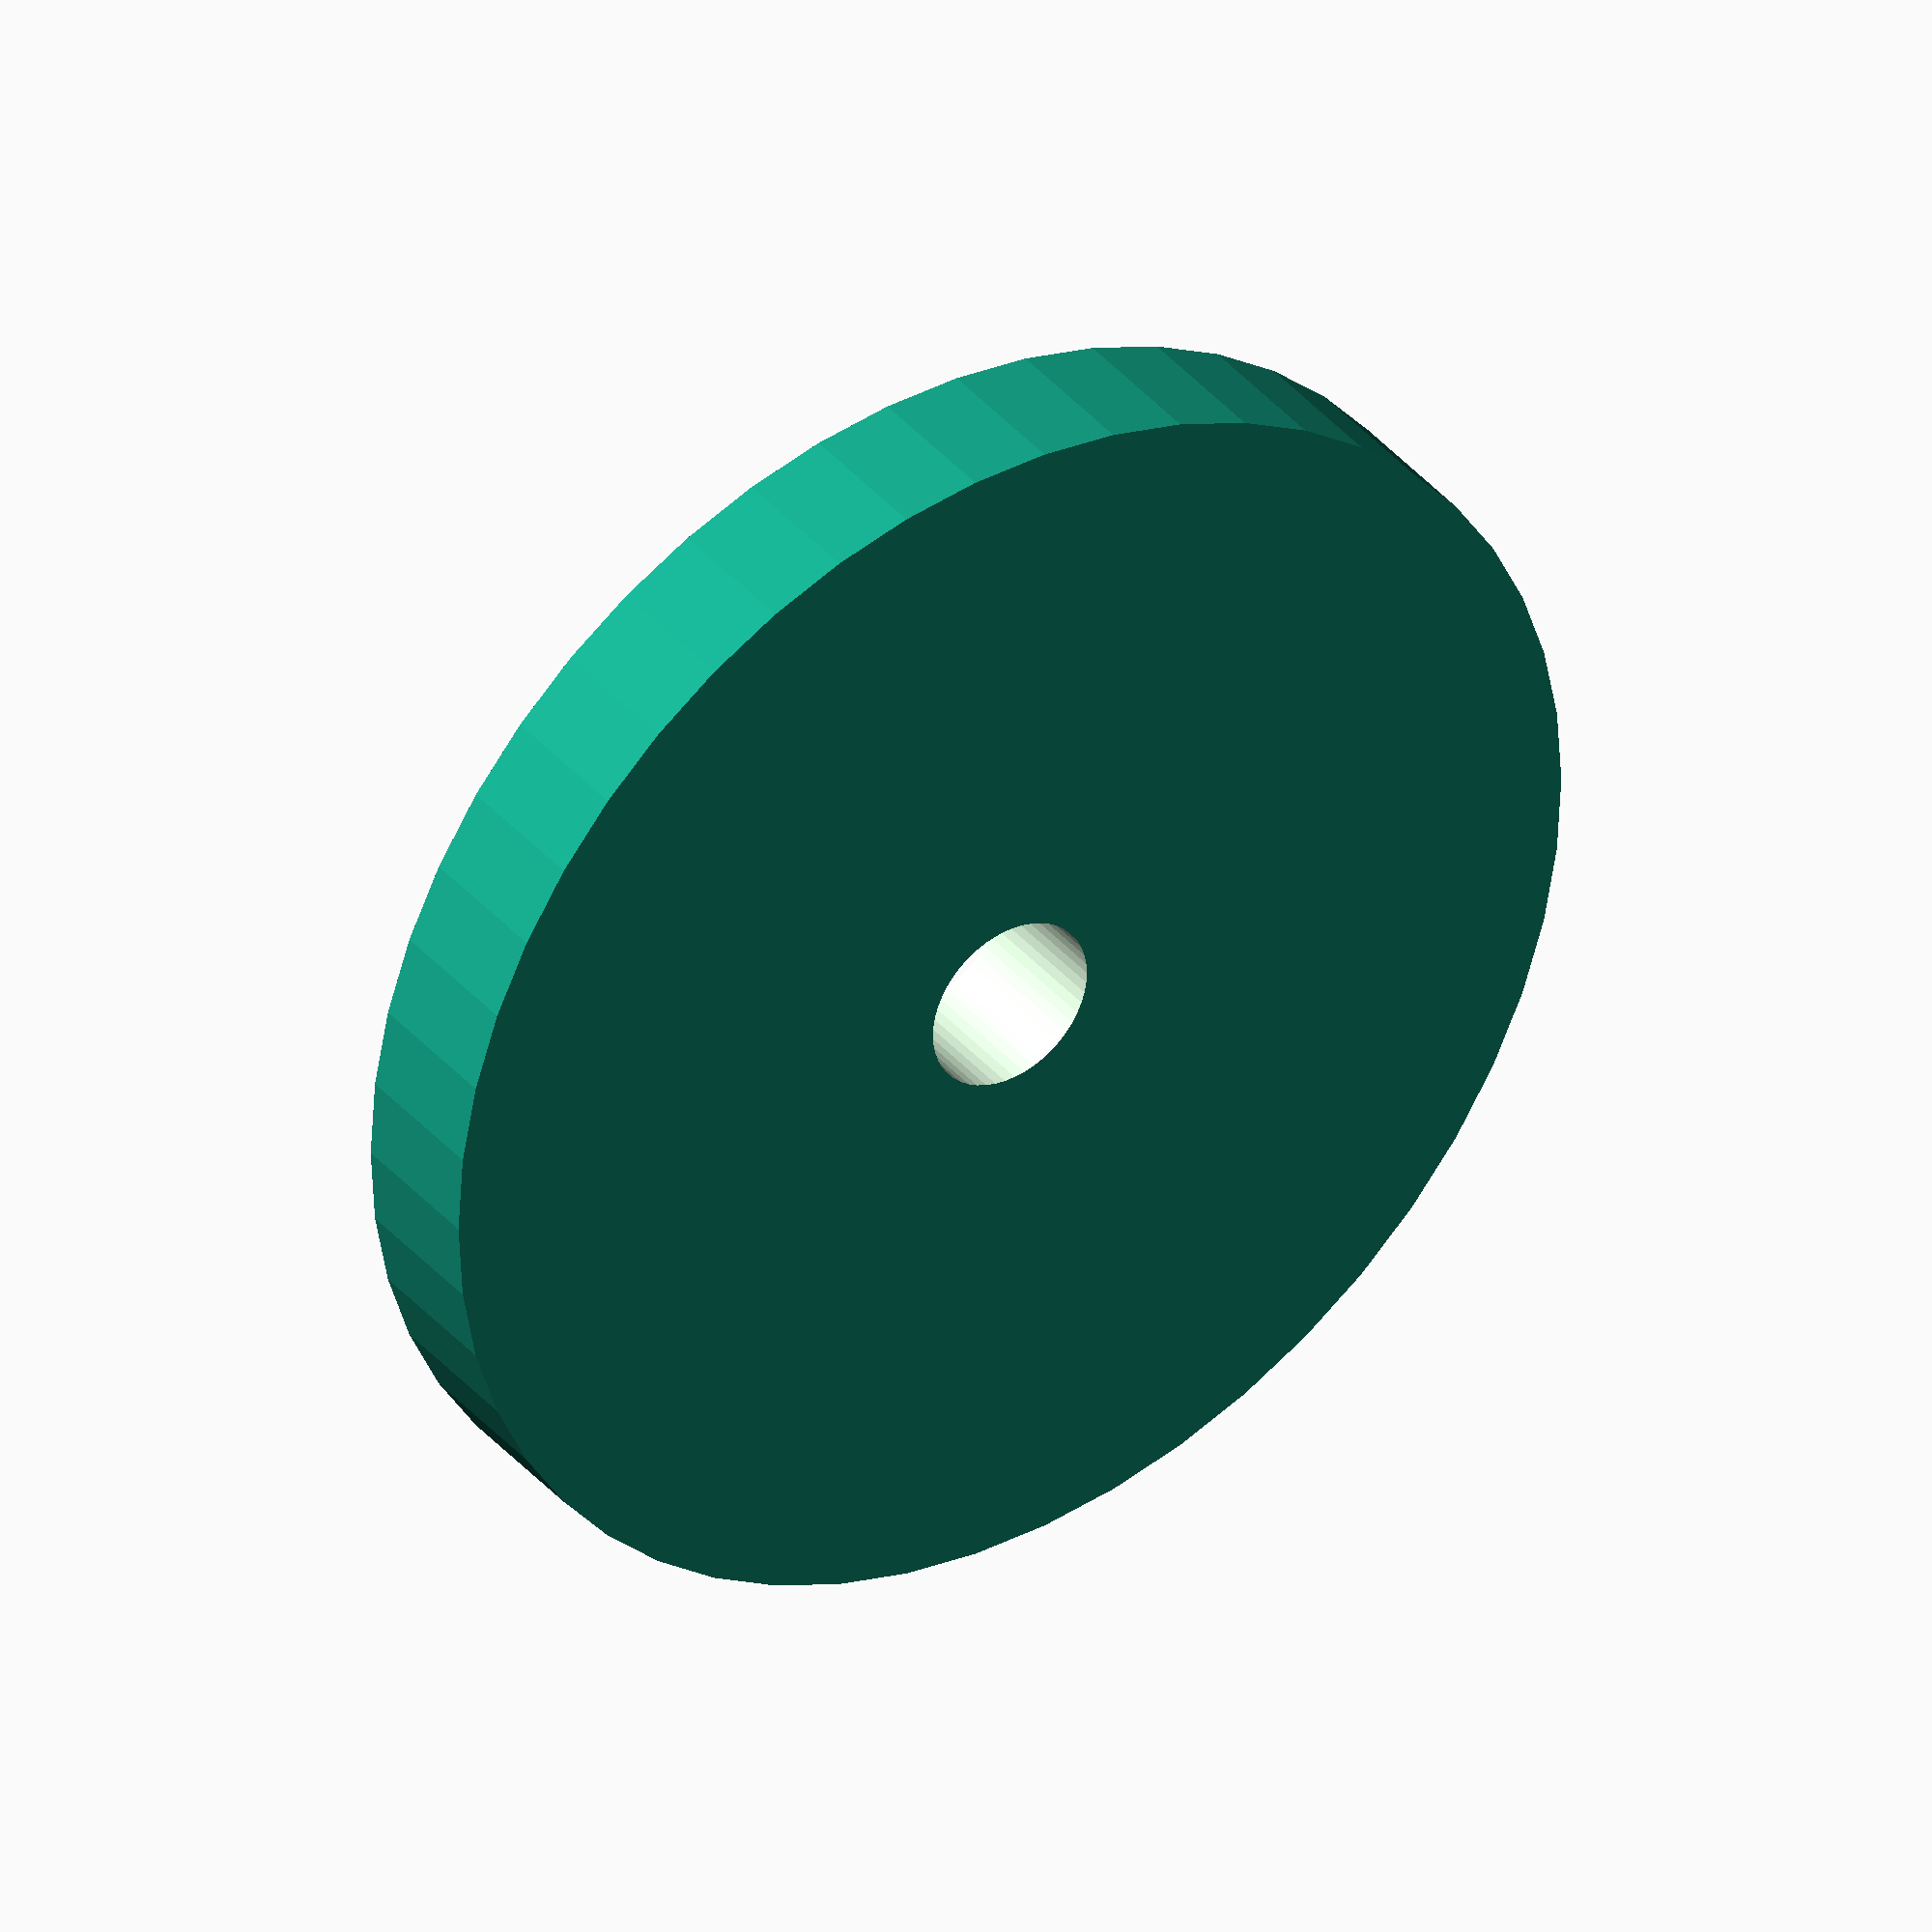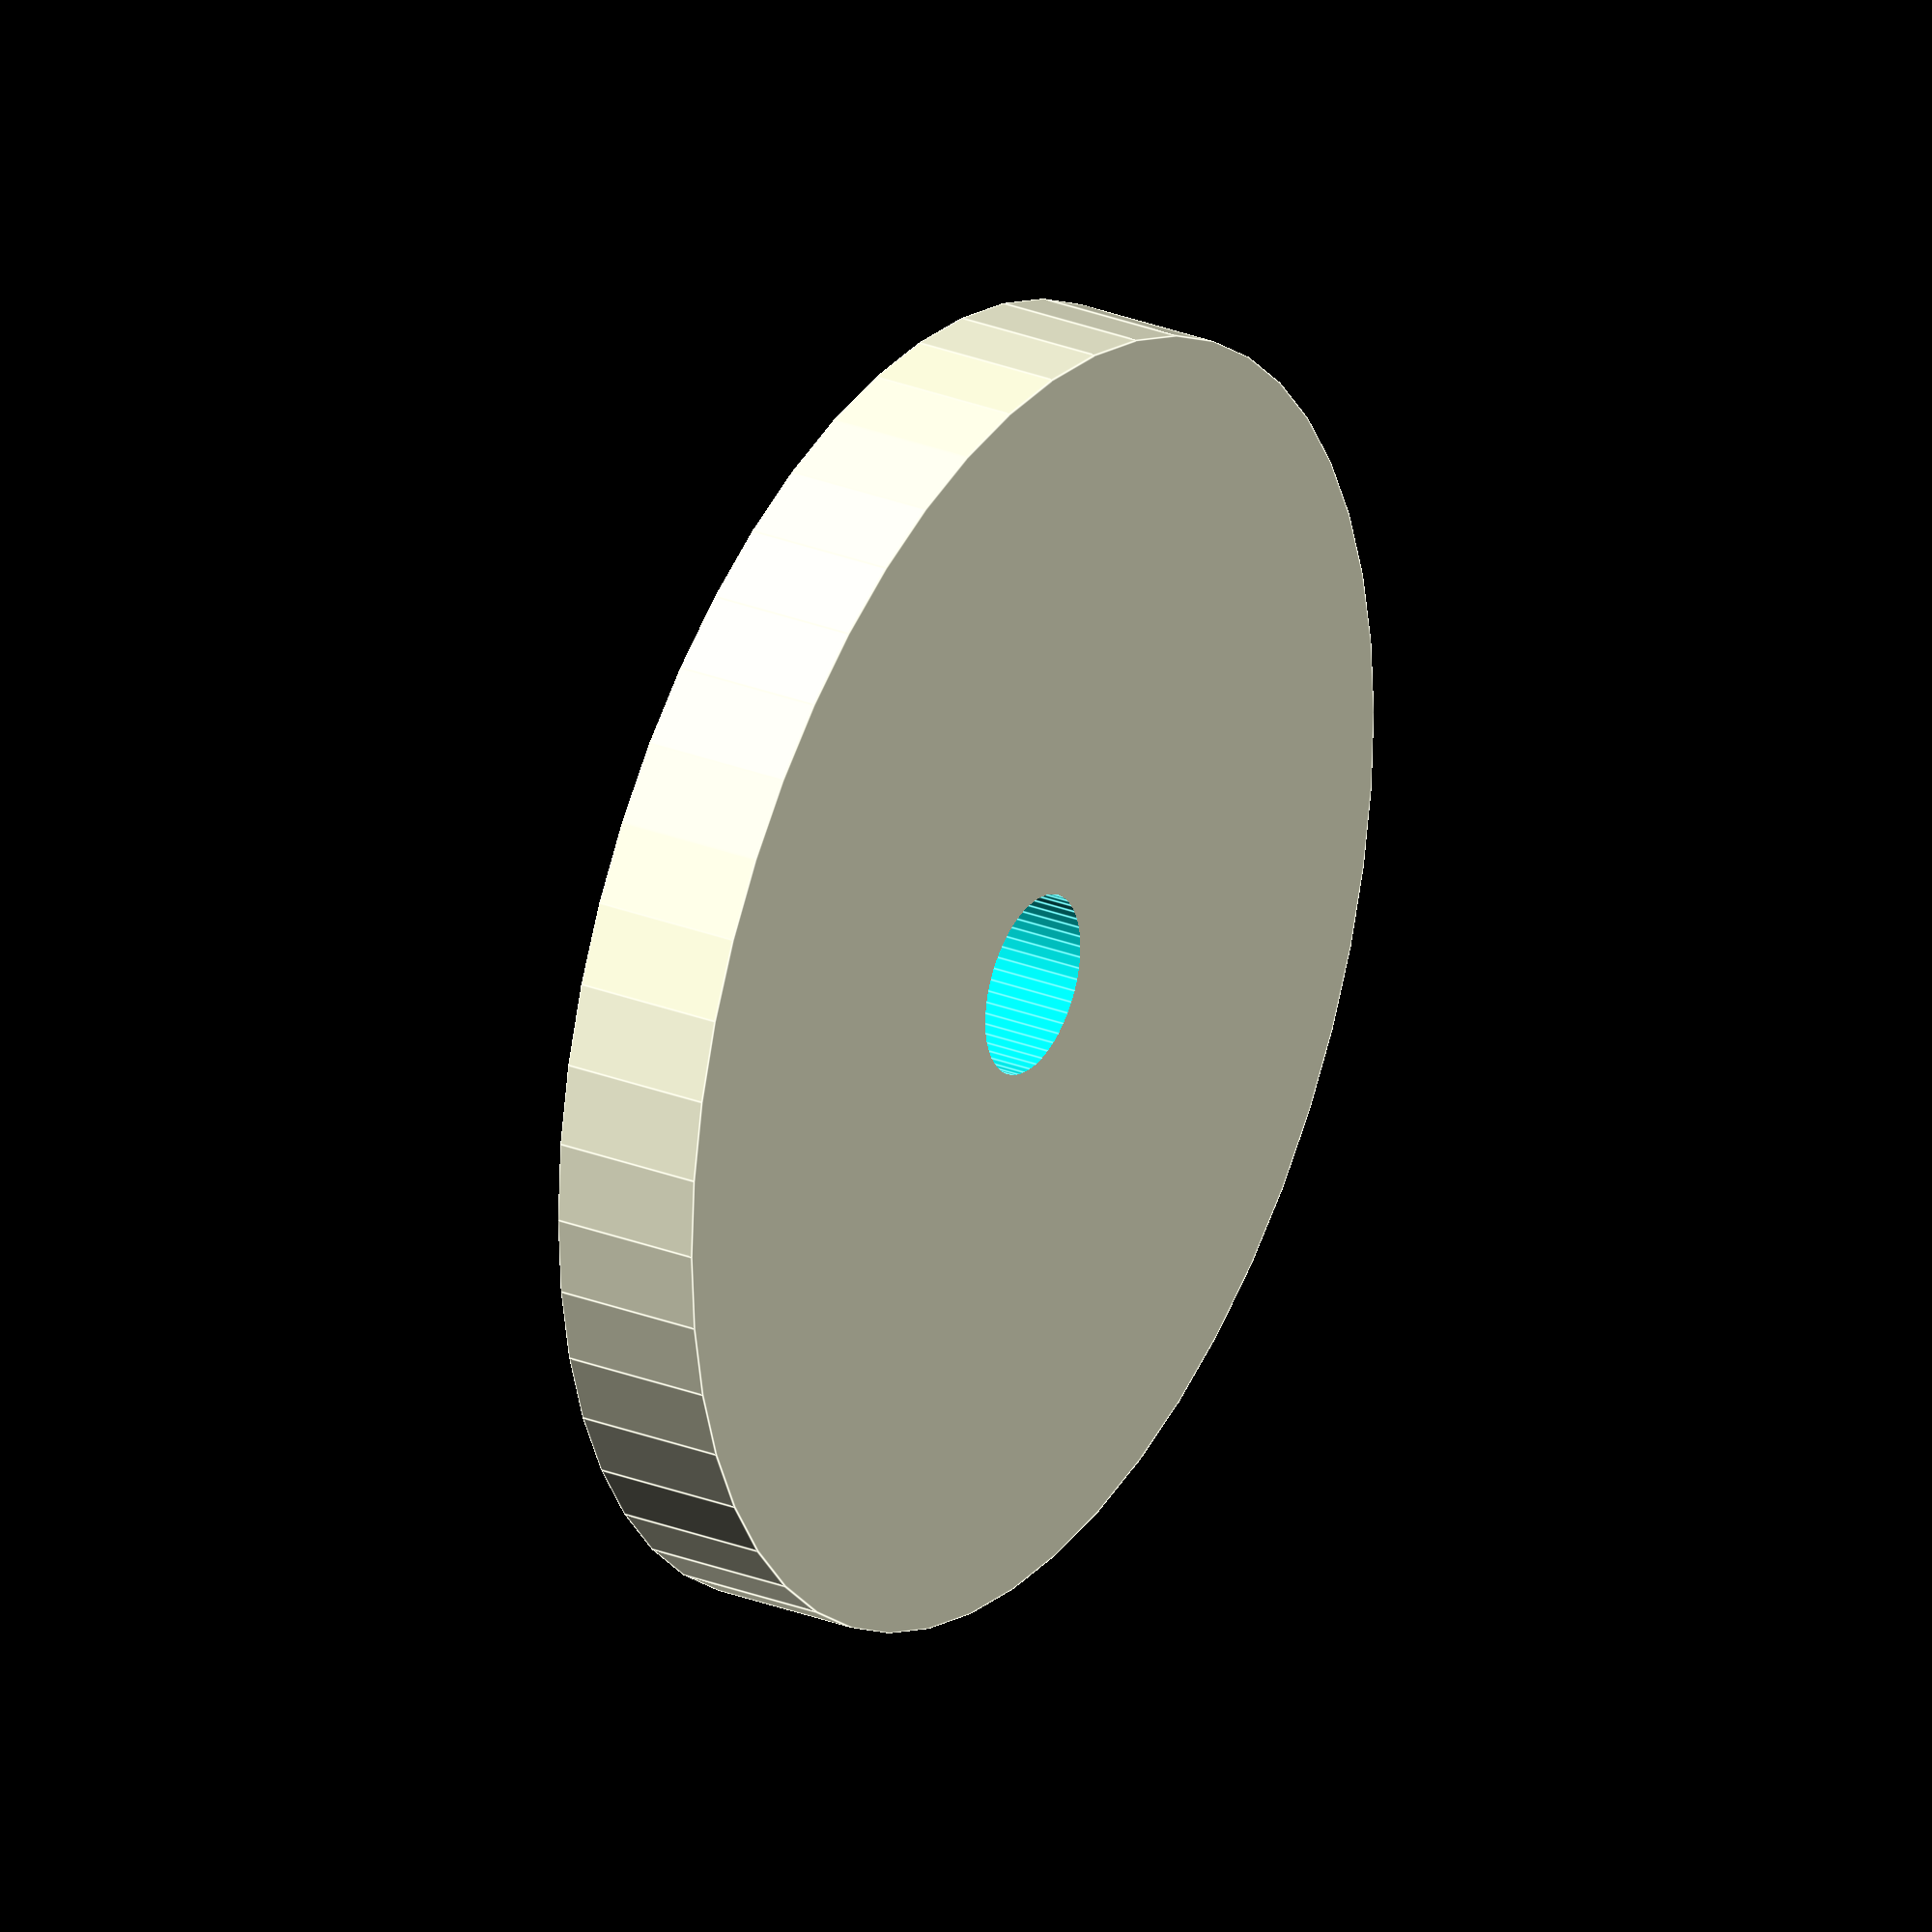
<openscad>
$fn = 50;


difference() {
	union() {
		translate(v = [0, 0, -2.5000000000]) {
			cylinder(h = 5, r = 21.5000000000);
		}
	}
	union() {
		translate(v = [0, 0, -100.0000000000]) {
			cylinder(h = 200, r = 3);
		}
	}
}
</openscad>
<views>
elev=143.4 azim=324.0 roll=34.4 proj=o view=solid
elev=152.0 azim=165.9 roll=59.3 proj=o view=edges
</views>
